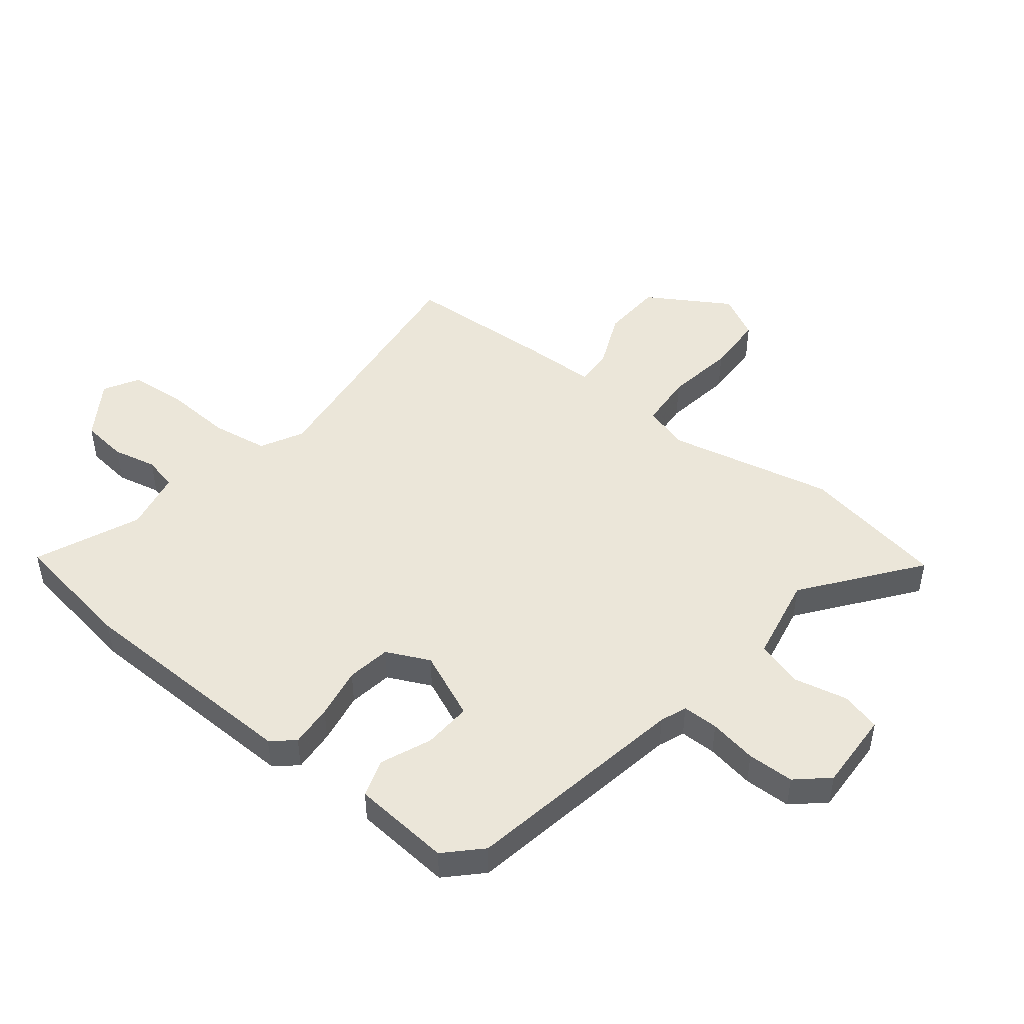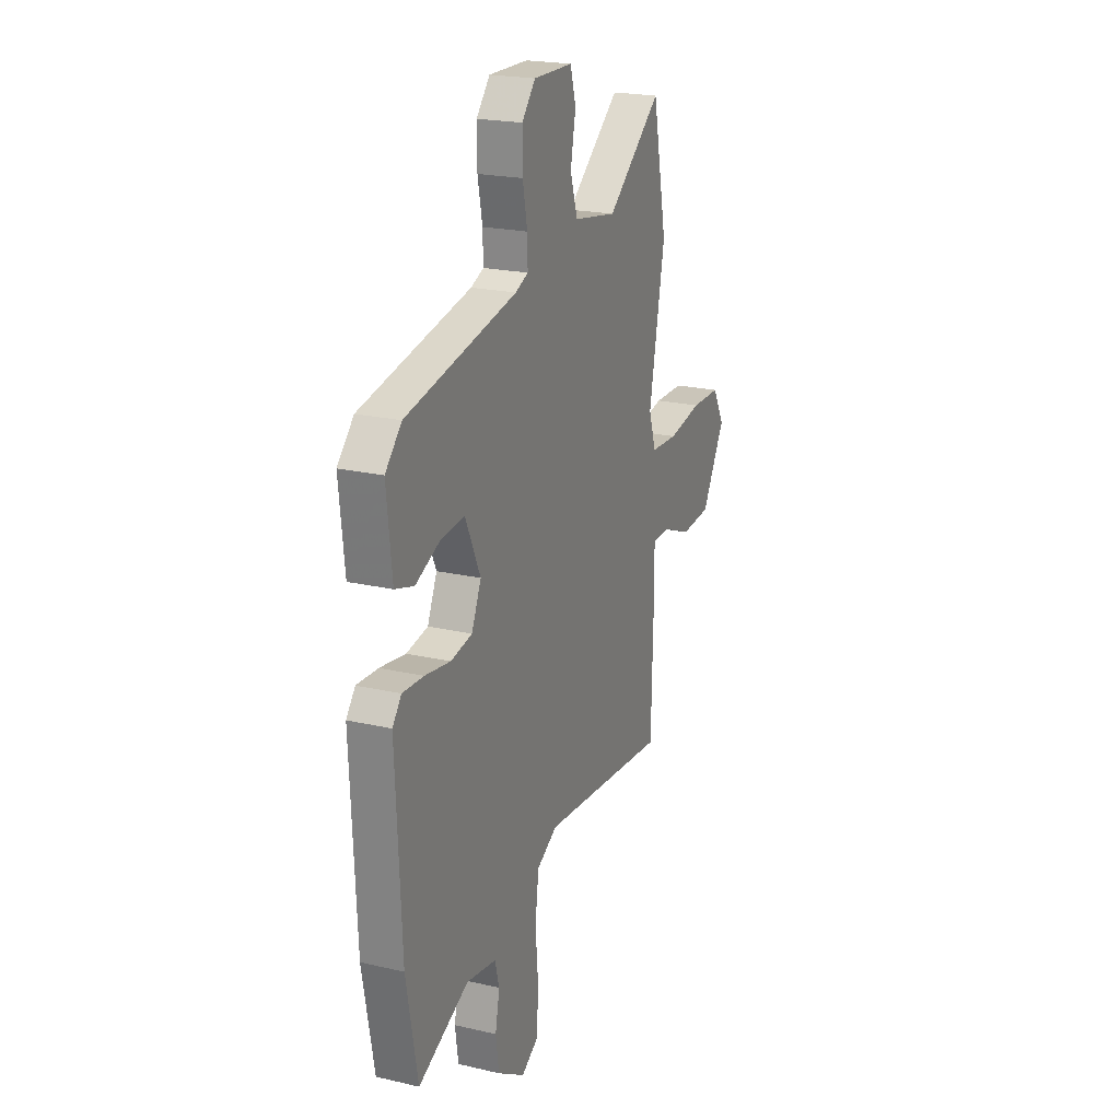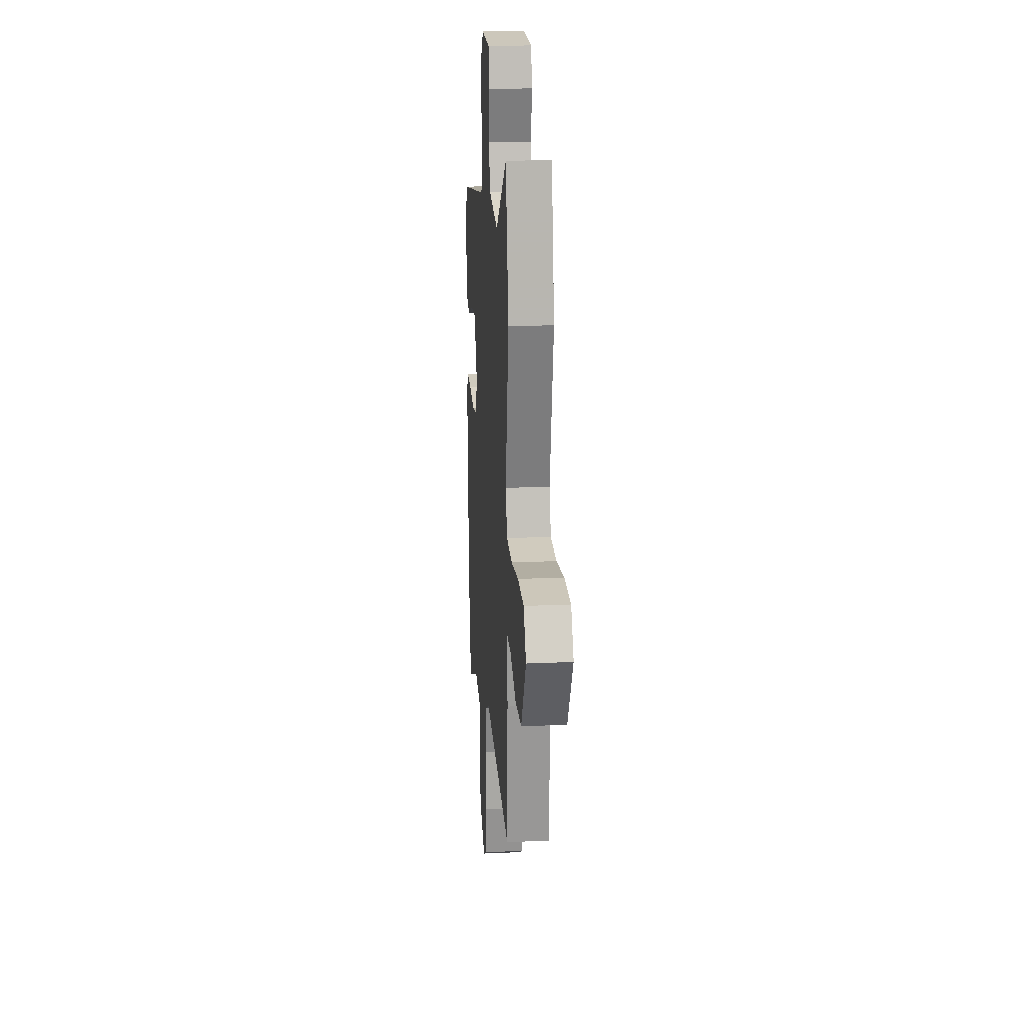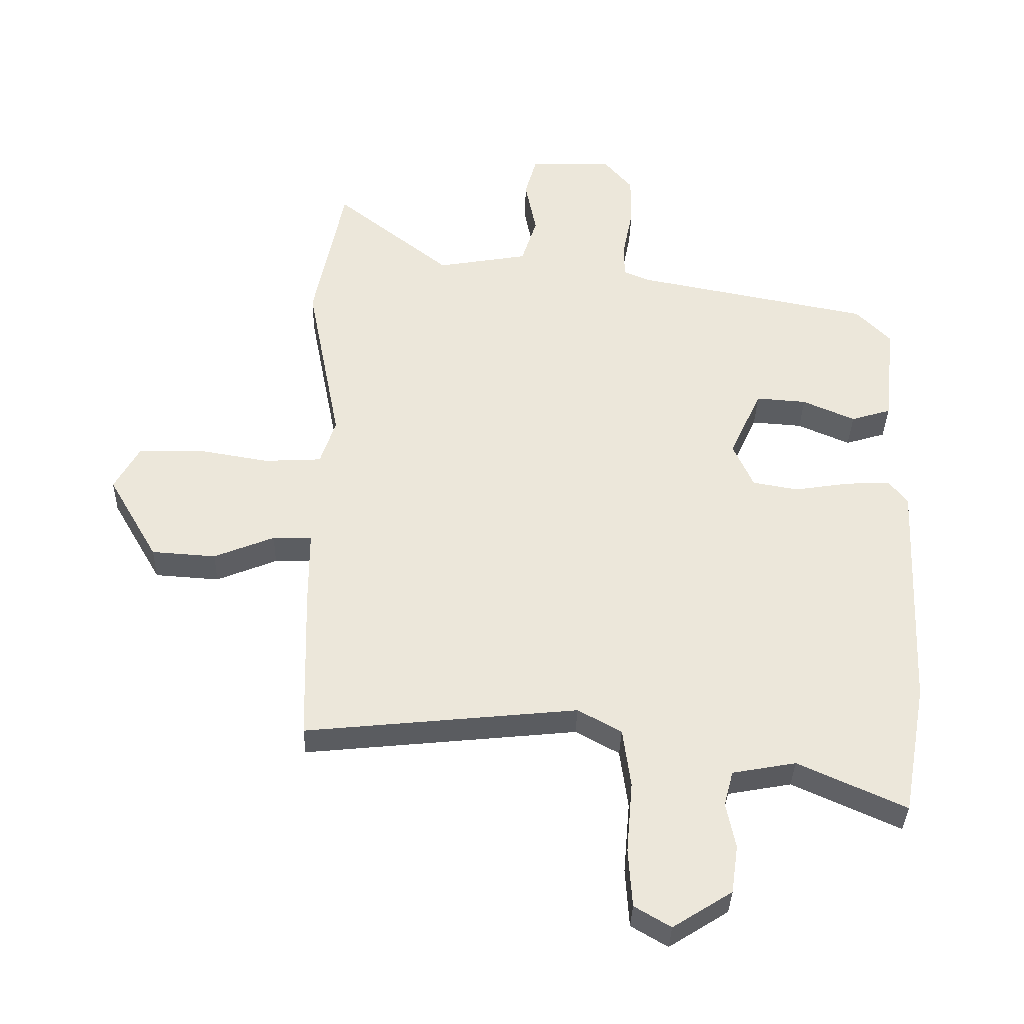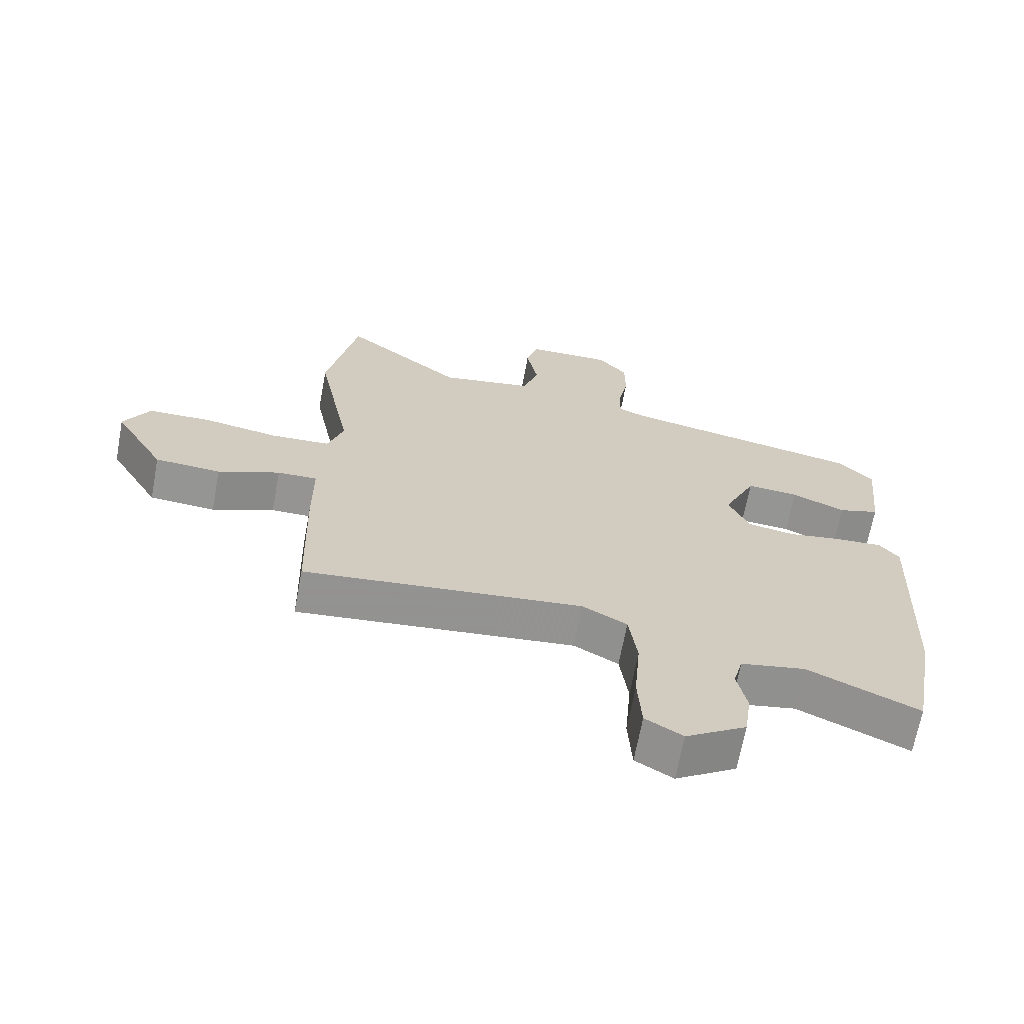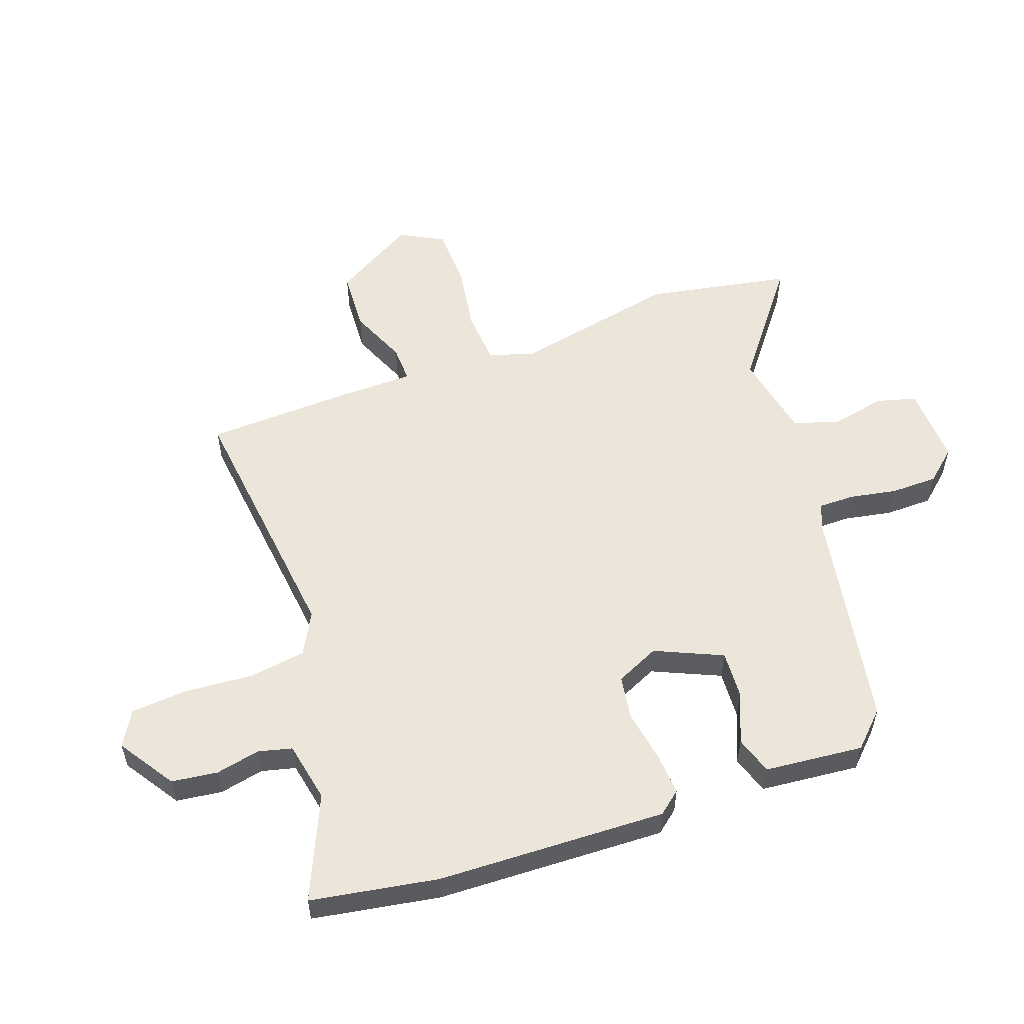
<metadata>
{"format":"obj","ext":"obj","renderer":"f3d","projection":"perspective","resolution":1024,"background":"white","views":[{"elev":47.1,"azim":-52.7,"up":"+Y"},{"elev":21.6,"azim":-67.8,"up":"+Z"},{"elev":20.4,"azim":85.4,"up":"+Z"},{"elev":-35.5,"azim":178.5,"up":"+Z"},{"elev":-67.2,"azim":169.5,"up":"+Z"},{"elev":55.1,"azim":-110.5,"up":"+Y"}]}
</metadata>
<code>
v 0.47 0.07 0.65
v 0.519 0.07 0.405
v 0.464 0.07 0.123
v 0.489 0.07 0.047
v 0.582 0.07 0.042
v 0.7 0.07 0.062
v 0.801 0.07 0.06
v 0.842 0.07 -0.014
v 0.761 0.07 -0.154
v 0.657 0.07 -0.161
v 0.559 0.07 -0.121
v 0.496 0.07 -0.12
v 0.496 0.07 -0.245
v 0.489 0.07 -0.498
v 0.047 0.07 -0.453
v -0.024 0.07 -0.492
v -0.037 0.07 -0.589
v -0.027 0.07 -0.705
v -0.033 0.07 -0.801
v -0.092 0.07 -0.836
v -0.188 0.07 -0.775
v -0.199 0.07 -0.697
v -0.184 0.07 -0.622
v -0.199 0.07 -0.565
v -0.302 0.07 -0.546
v -0.477 0.07 -0.625
v -0.516 0.07 -0.411
v -0.534 0.07 -0.023
v -0.503 0.07 0.016
v -0.43 0.07 0.012
v -0.342 0.07 -0.002
v -0.268 0.07 0.011
v -0.235 0.07 0.085
v -0.287 0.07 0.198
v -0.369 0.07 0.192
v -0.454 0.07 0.155
v -0.519 0.07 0.175
v -0.537 0.07 0.342
v -0.481 0.07 0.4
v -0.1 0.07 0.474
v -0.056 0.07 0.492
v -0.057 0.07 0.553
v -0.073 0.07 0.634
v -0.073 0.07 0.713
v -0.027 0.07 0.767
v 0.108 0.07 0.764
v 0.127 0.07 0.697
v 0.109 0.07 0.605
v 0.134 0.07 0.527
v 0.282 0.07 0.501
v 0.47 0 0.65
v 0.519 0 0.405
v 0.464 0 0.123
v 0.489 0 0.047
v 0.582 0 0.042
v 0.7 0 0.062
v 0.801 0 0.06
v 0.842 0 -0.014
v 0.761 0 -0.154
v 0.657 0 -0.161
v 0.559 0 -0.121
v 0.496 0 -0.12
v 0.496 0 -0.245
v 0.489 0 -0.498
v 0.047 0 -0.453
v -0.024 0 -0.492
v -0.037 0 -0.589
v -0.027 0 -0.705
v -0.033 0 -0.801
v -0.092 0 -0.836
v -0.188 0 -0.775
v -0.199 0 -0.697
v -0.184 0 -0.622
v -0.199 0 -0.565
v -0.302 0 -0.546
v -0.477 0 -0.625
v -0.516 0 -0.411
v -0.534 0 -0.023
v -0.503 0 0.016
v -0.43 0 0.012
v -0.342 0 -0.002
v -0.268 0 0.011
v -0.235 0 0.085
v -0.287 0 0.198
v -0.369 0 0.192
v -0.454 0 0.155
v -0.519 0 0.175
v -0.537 0 0.342
v -0.481 0 0.4
v -0.1 0 0.474
v -0.056 0 0.492
v -0.057 0 0.553
v -0.073 0 0.634
v -0.073 0 0.713
v -0.027 0 0.767
v 0.108 0 0.764
v 0.127 0 0.697
v 0.109 0 0.605
v 0.134 0 0.527
v 0.282 0 0.501
f 45 46 47 48
f 45 48 49
f 42 43 44 45
f 41 42 45 49
f 40 41 49 50
f 38 39 40 50
f 35 36 37 38
f 34 35 38 50
f 28 29 30 31
f 26 27 28 31
f 25 26 31 32
f 24 25 32 33
f 20 21 22 23
f 20 23 24 33
f 17 18 19 20
f 16 17 20 33
f 12 13 14 15
f 12 15 16 33
f 8 9 10 11
f 5 6 7 8
f 4 5 8 11
f 50 1 2 3
f 50 3 4
f 12 33 34 50
f 4 11 12 50
f 98 97 96 95
f 99 98 95
f 95 94 93 92
f 99 95 92 91
f 100 99 91 90
f 100 90 89 88
f 88 87 86 85
f 100 88 85 84
f 81 80 79 78
f 81 78 77 76
f 82 81 76 75
f 83 82 75 74
f 73 72 71 70
f 83 74 73 70
f 70 69 68 67
f 83 70 67 66
f 65 64 63 62
f 83 66 65 62
f 61 60 59 58
f 58 57 56 55
f 61 58 55 54
f 53 52 51 100
f 54 53 100
f 100 84 83 62
f 100 62 61 54
f 1 51 52 2
f 2 52 53 3
f 3 53 54 4
f 4 54 55 5
f 5 55 56 6
f 6 56 57 7
f 7 57 58 8
f 8 58 59 9
f 9 59 60 10
f 10 60 61 11
f 11 61 62 12
f 12 62 63 13
f 13 63 64 14
f 14 64 65 15
f 15 65 66 16
f 16 66 67 17
f 17 67 68 18
f 18 68 69 19
f 19 69 70 20
f 20 70 71 21
f 21 71 72 22
f 22 72 73 23
f 23 73 74 24
f 24 74 75 25
f 25 75 76 26
f 26 76 77 27
f 27 77 78 28
f 28 78 79 29
f 29 79 80 30
f 30 80 81 31
f 31 81 82 32
f 32 82 83 33
f 33 83 84 34
f 34 84 85 35
f 35 85 86 36
f 36 86 87 37
f 37 87 88 38
f 38 88 89 39
f 39 89 90 40
f 40 90 91 41
f 41 91 92 42
f 42 92 93 43
f 43 93 94 44
f 44 94 95 45
f 45 95 96 46
f 46 96 97 47
f 47 97 98 48
f 48 98 99 49
f 49 99 100 50
f 50 100 51 1

</code>
